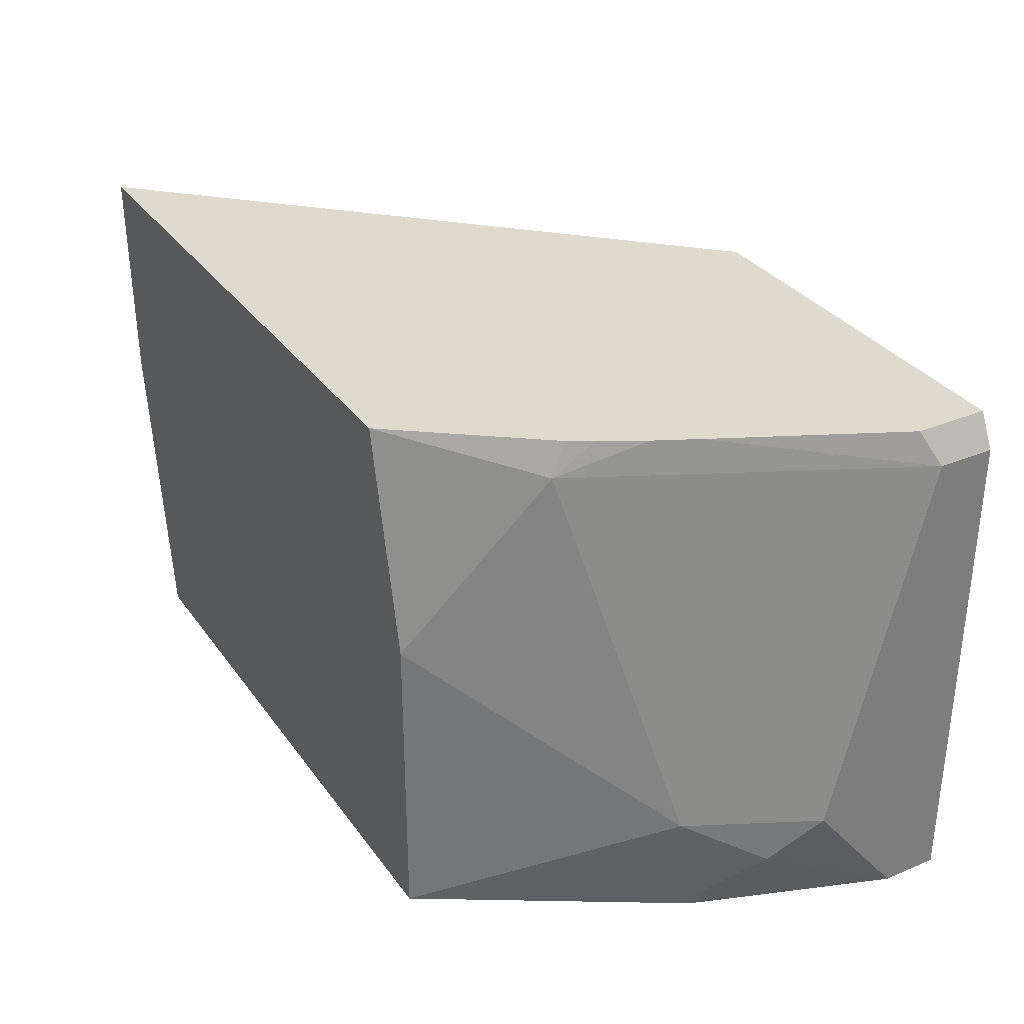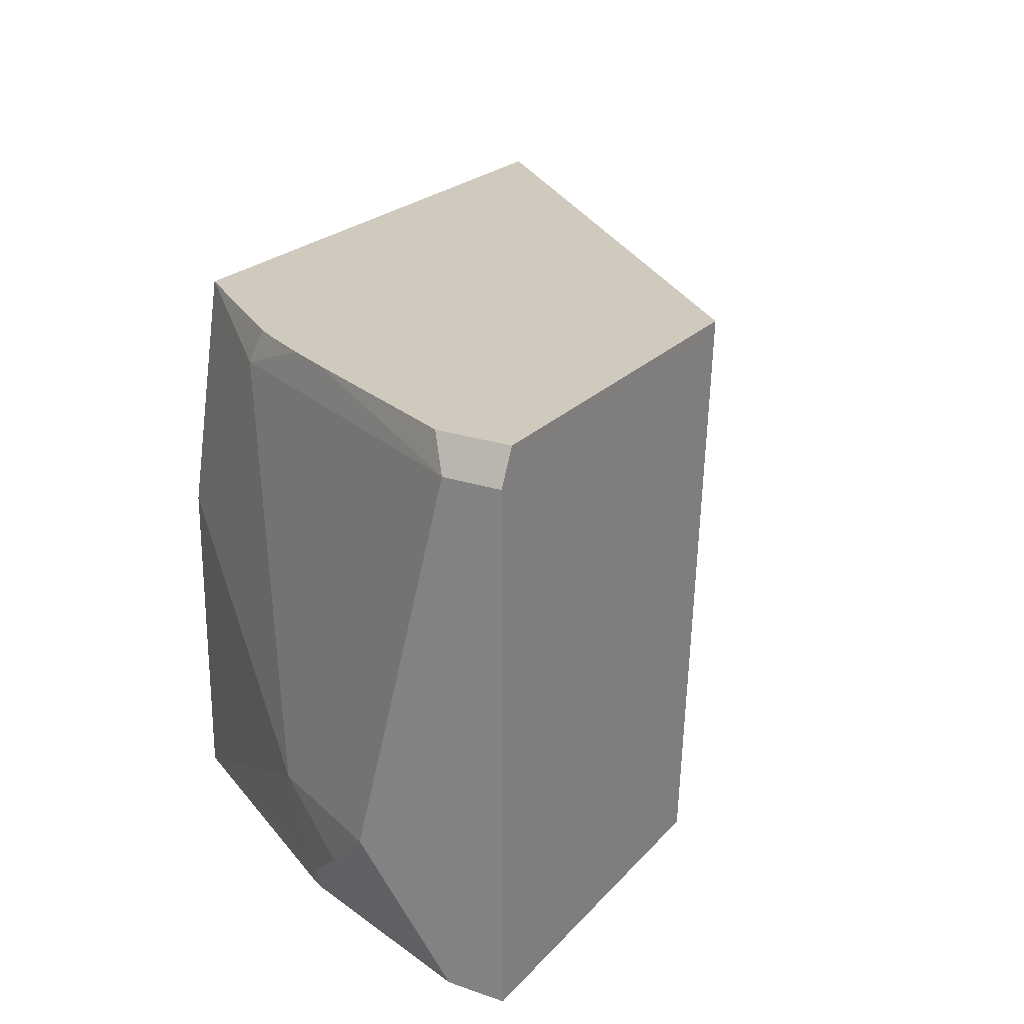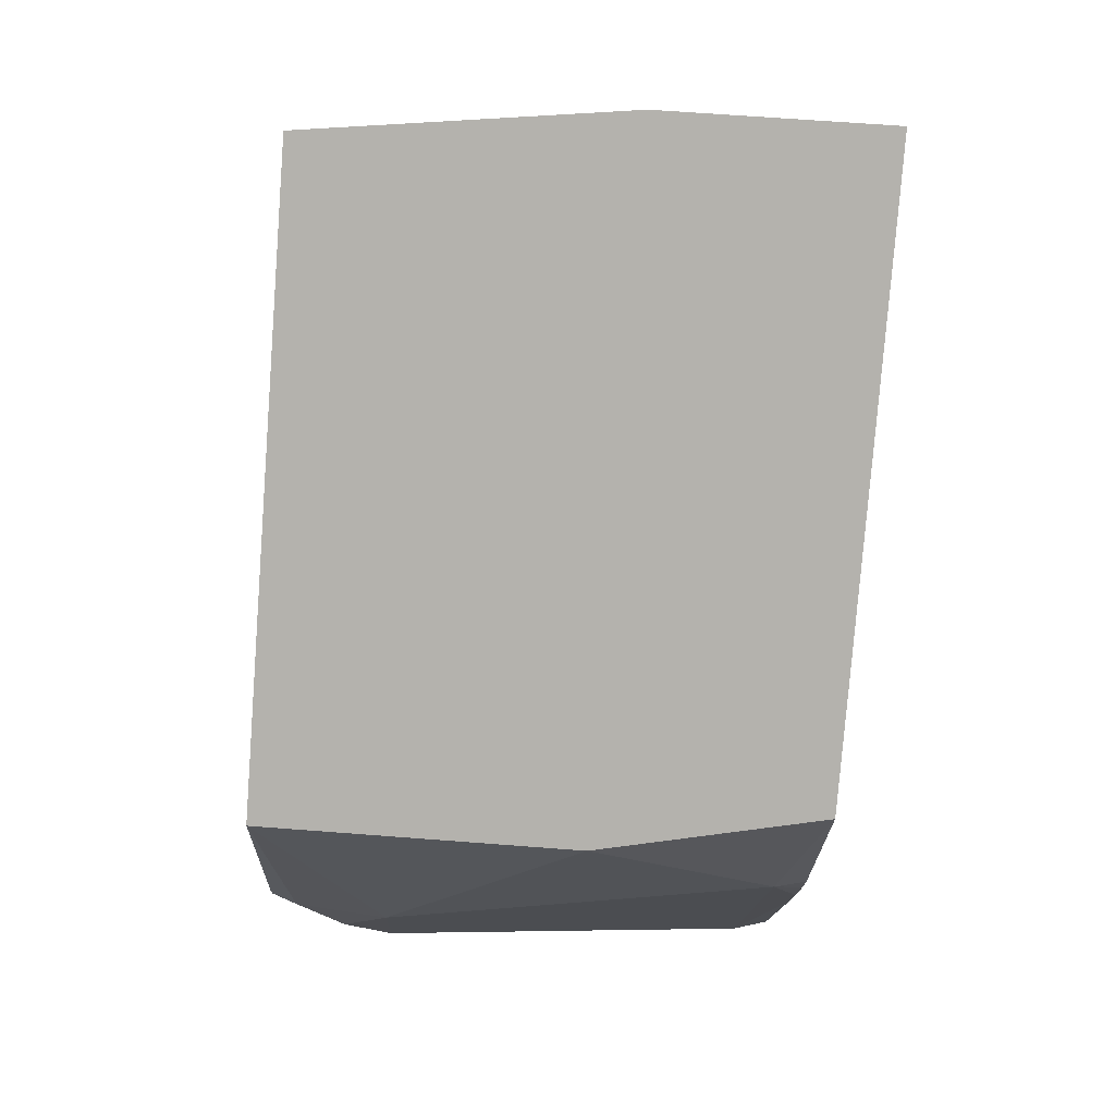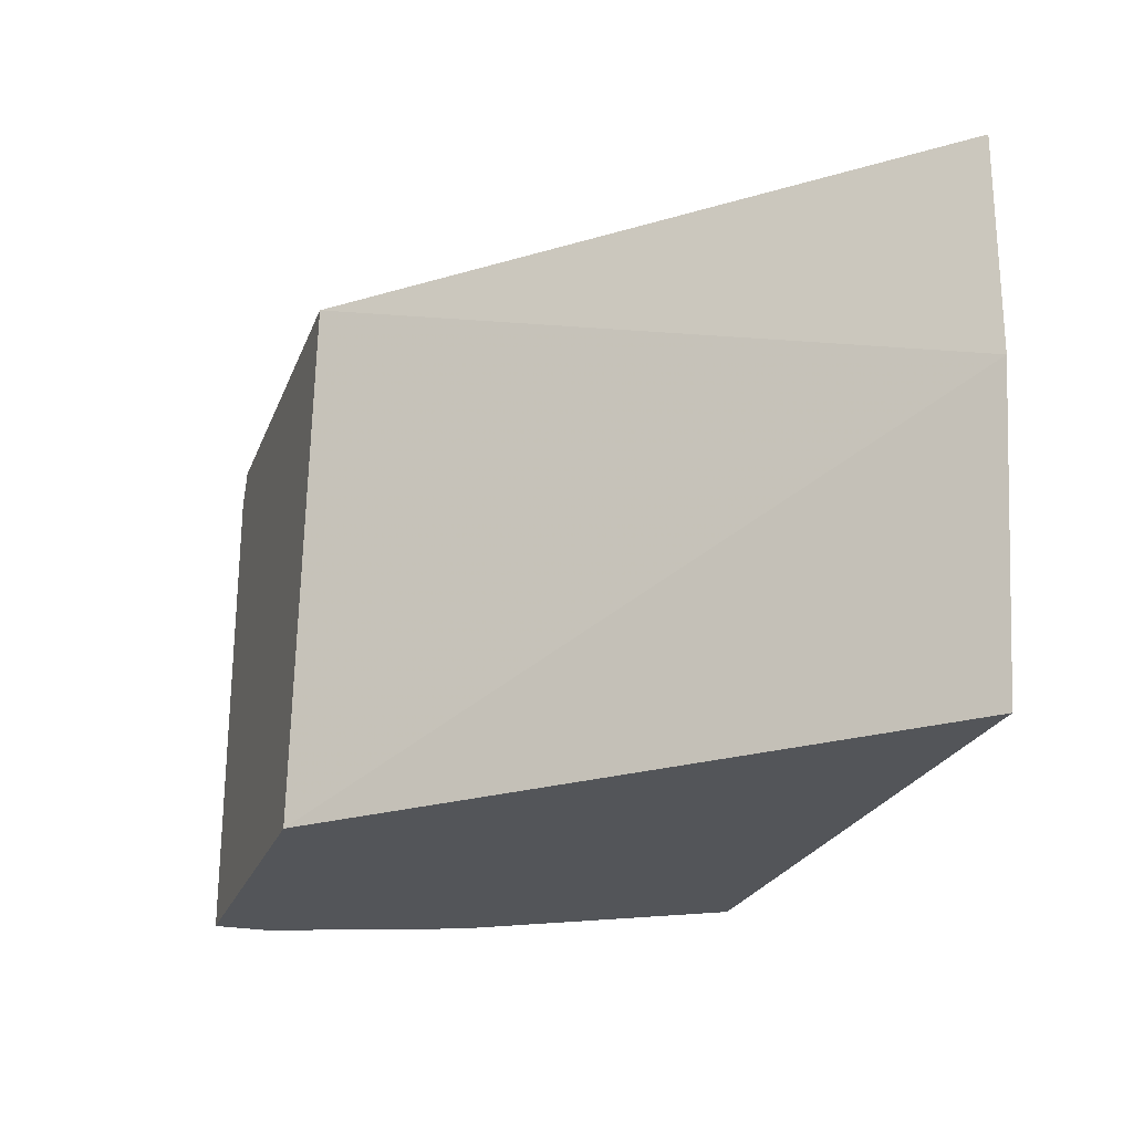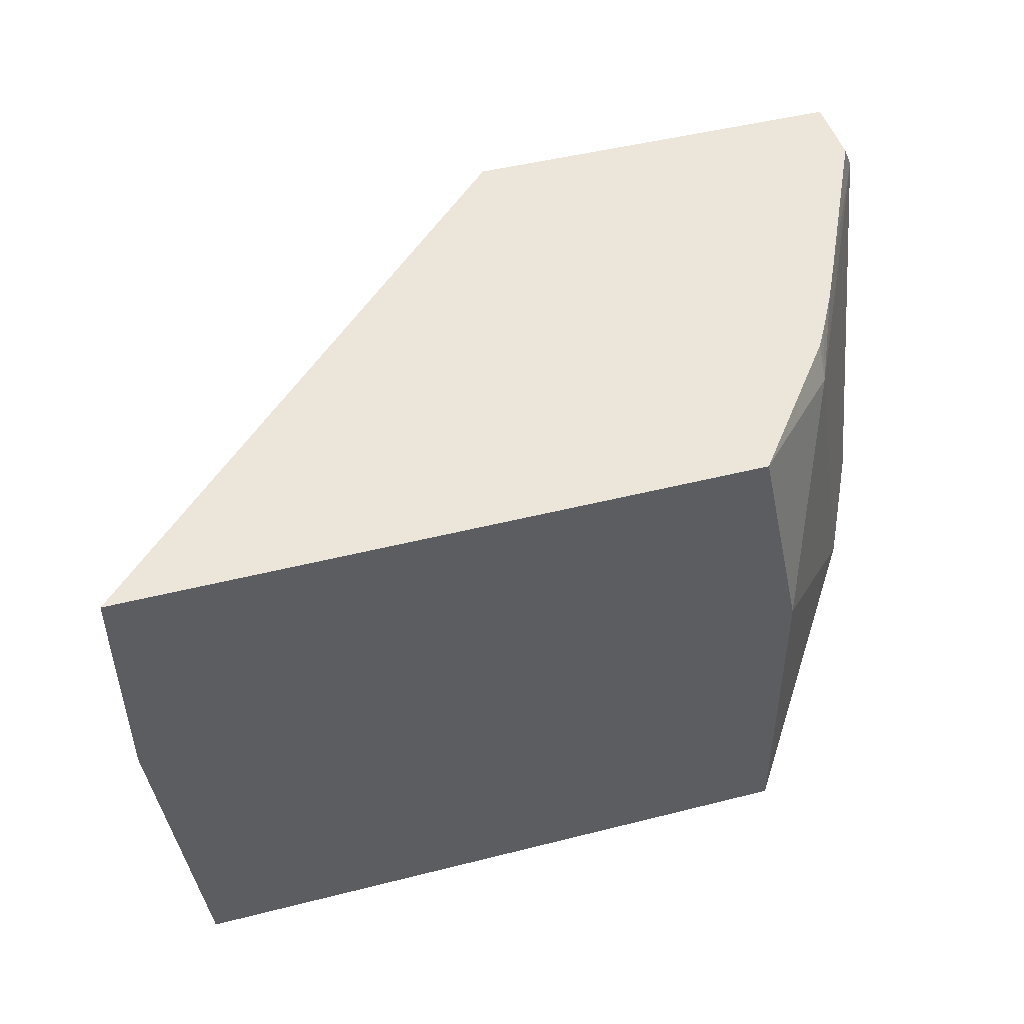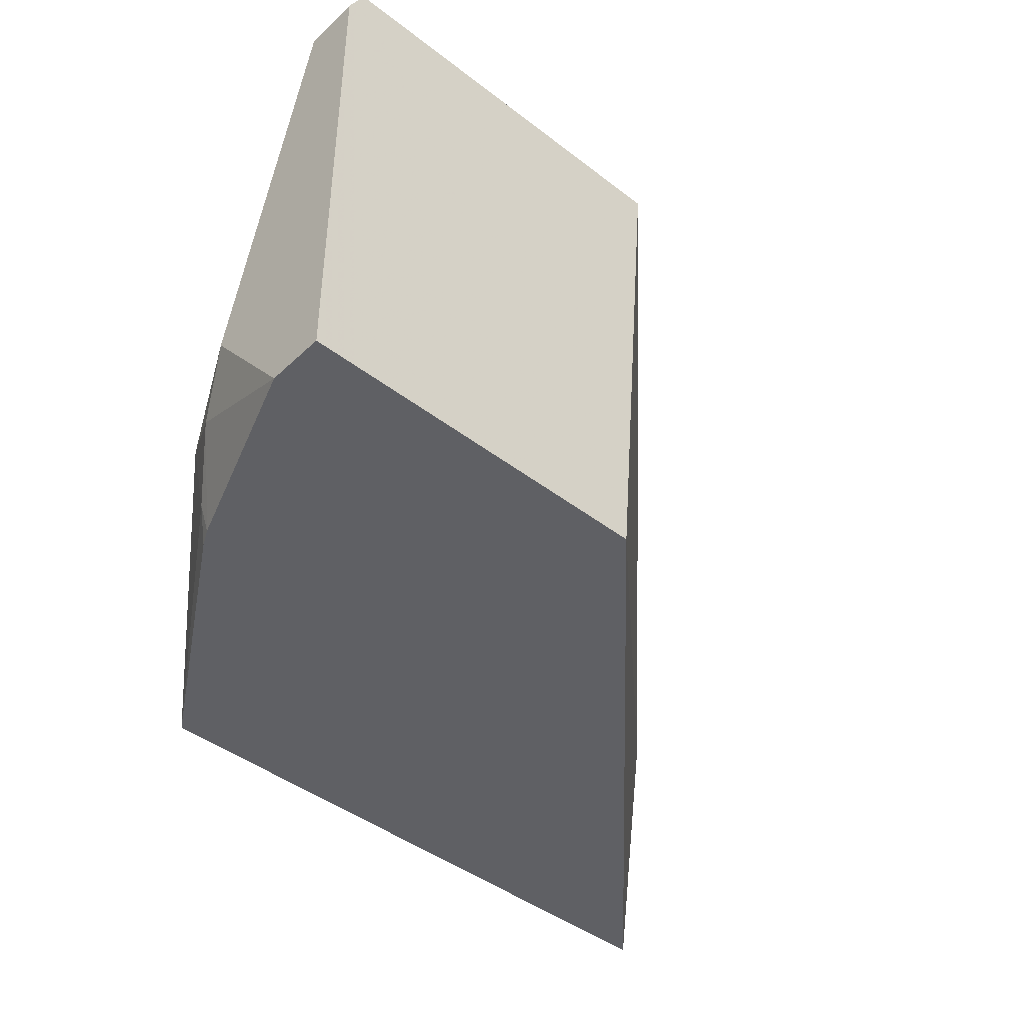
<metadata>
{"format":"obj","ext":"obj","renderer":"f3d","projection":"perspective","resolution":1024,"background":"white","views":[{"elev":32.6,"azim":60.0,"up":"+Z"},{"elev":22.8,"azim":120.3,"up":"+Z"},{"elev":-79.5,"azim":-94.4,"up":"+Y"},{"elev":-24.3,"azim":-108.1,"up":"+Z"},{"elev":46.9,"azim":-16.1,"up":"+Z"},{"elev":-43.7,"azim":137.8,"up":"+Z"}]}
</metadata>
<code>
v 0.3287 -0.5291 0.1346
v 0.3129 -0.5291 0.2525
v 0.5133 -0.3391 0.1346
v 0.5651 -0.5291 0.1346
v 0.3117 -0.5291 0.3373
v 0.4956 -0.3391 0.3373
v 0.6494 -0.3391 0.1346
v 0.62 -0.4394 0.1346
v 0.5652 -0.5291 0.1346
v 0.5472 -0.5291 0.3373
v 0.6431 -0.3391 0.3373
v 0.6494 -0.3391 0.3247
v 0.6494 -0.3608 0.1346
v 0.6232 -0.433 0.1346
v 0.6268 -0.433 0.1443
v 0.5652 -0.5291 0.2527
v 0.6253 -0.445 0.1804
v 0.5893 -0.481 0.3247
v 0.5882 -0.4753 0.3373
v 0.6431 -0.3671 0.3373
v 0.6494 -0.3608 0.3247
v 0.6494 -0.3969 0.1804
v 0.6404 -0.4149 0.1624
v 0.6023 -0.4502 0.3373
v 0.5934 -0.4664 0.3373
v 0.6102 -0.4345 0.3373
f 8 14 15
f 13 22 23
f 7 22 13
f 8 15 9
f 9 15 17
f 9 17 16
f 10 16 18
f 10 18 19
f 11 21 12
f 13 23 14
f 18 22 21
f 15 23 17
f 16 17 18
f 17 23 22
f 17 22 18
f 18 21 24
f 18 24 25
f 18 25 19
f 20 26 21
f 7 21 22
f 21 26 24
f 14 23 15
f 7 12 21
f 11 20 21
f 5 20 11
f 1 2 3
f 1 3 7
f 1 7 13
f 1 13 14
f 1 14 8
f 1 8 4
f 5 11 6
f 1 9 16
f 1 16 10
f 1 10 5
f 1 5 2
f 1 4 9
f 2 6 3
f 3 6 11
f 3 11 12
f 3 12 7
f 4 8 9
f 5 10 19
f 5 19 25
f 5 25 24
f 5 24 26
f 5 26 20
f 2 5 6

</code>
